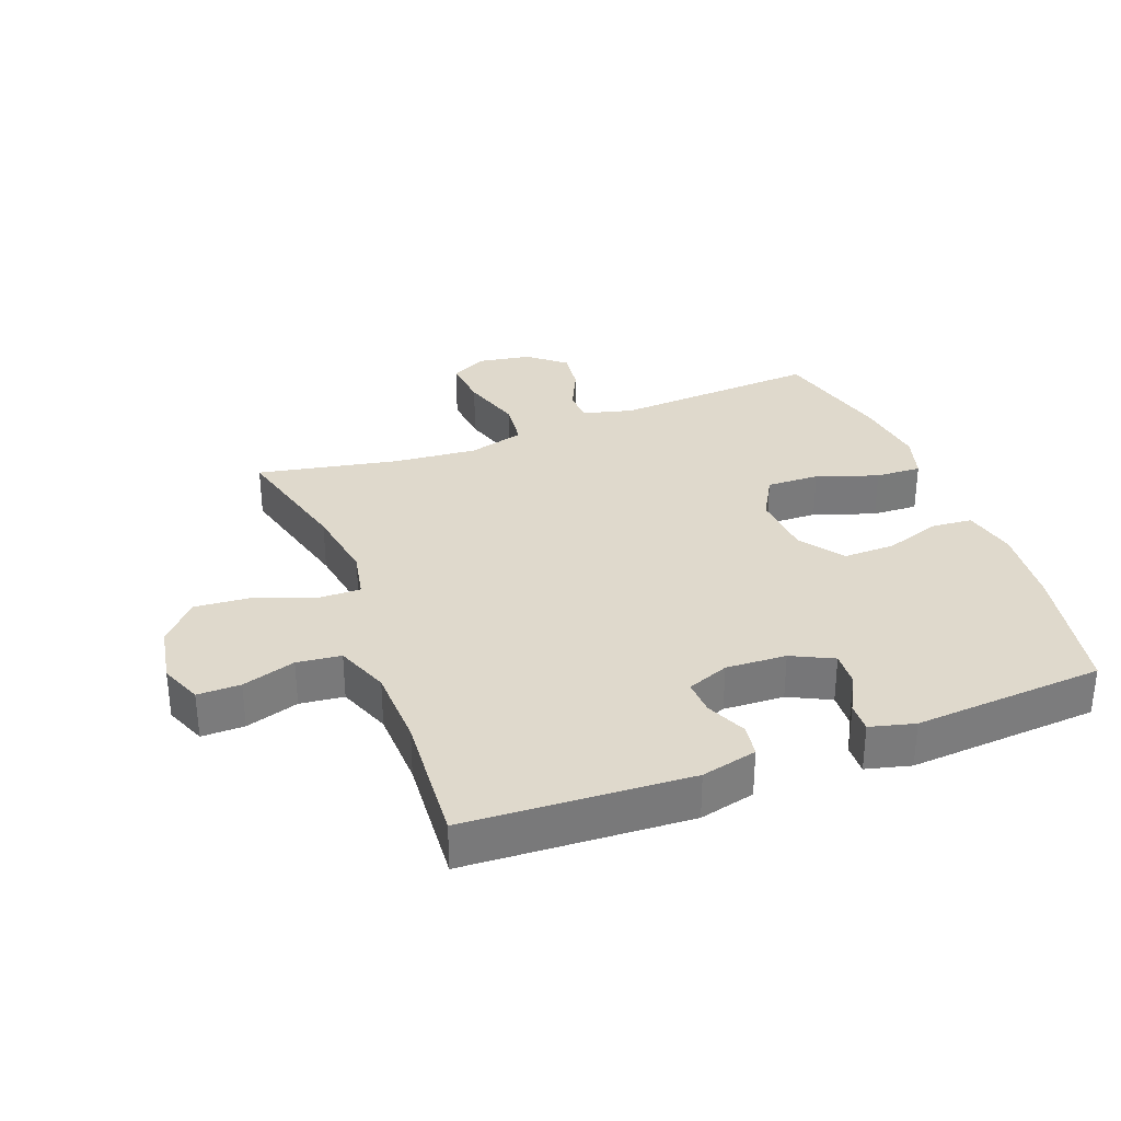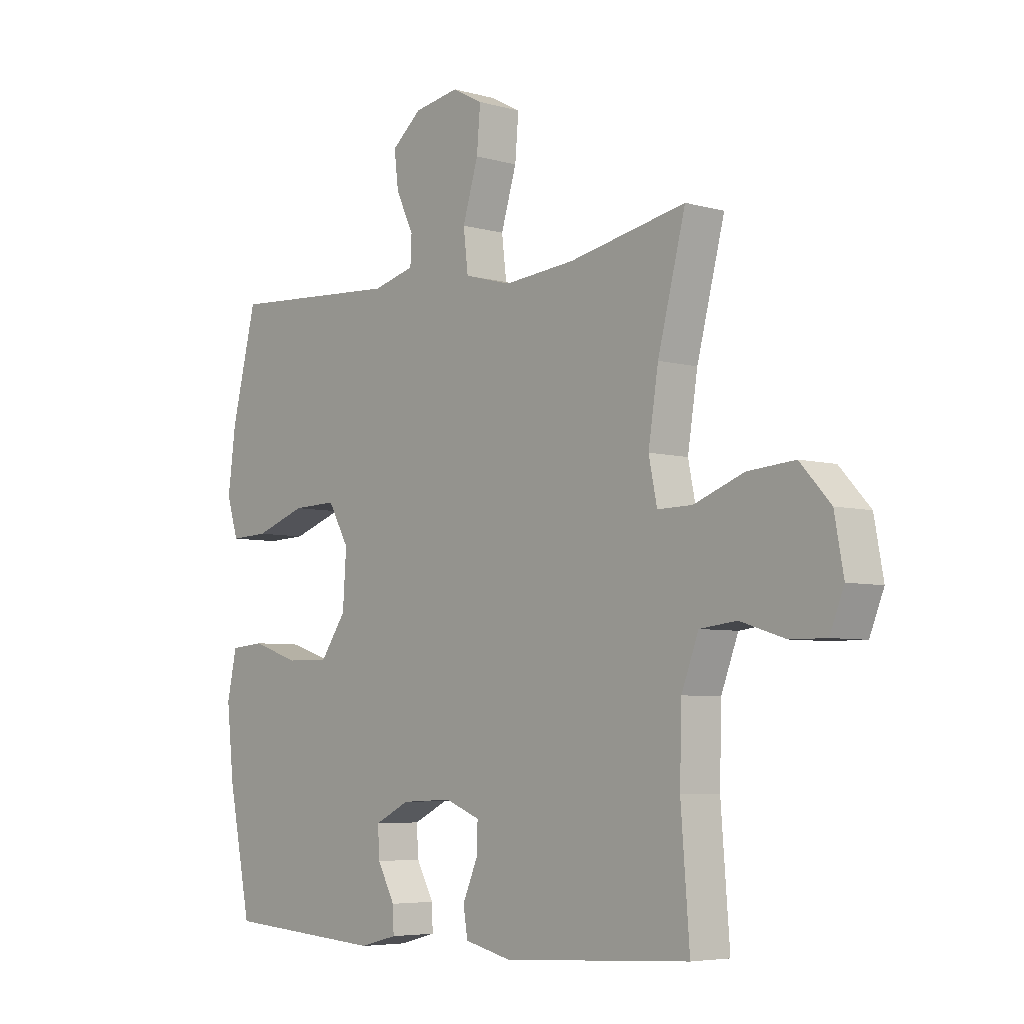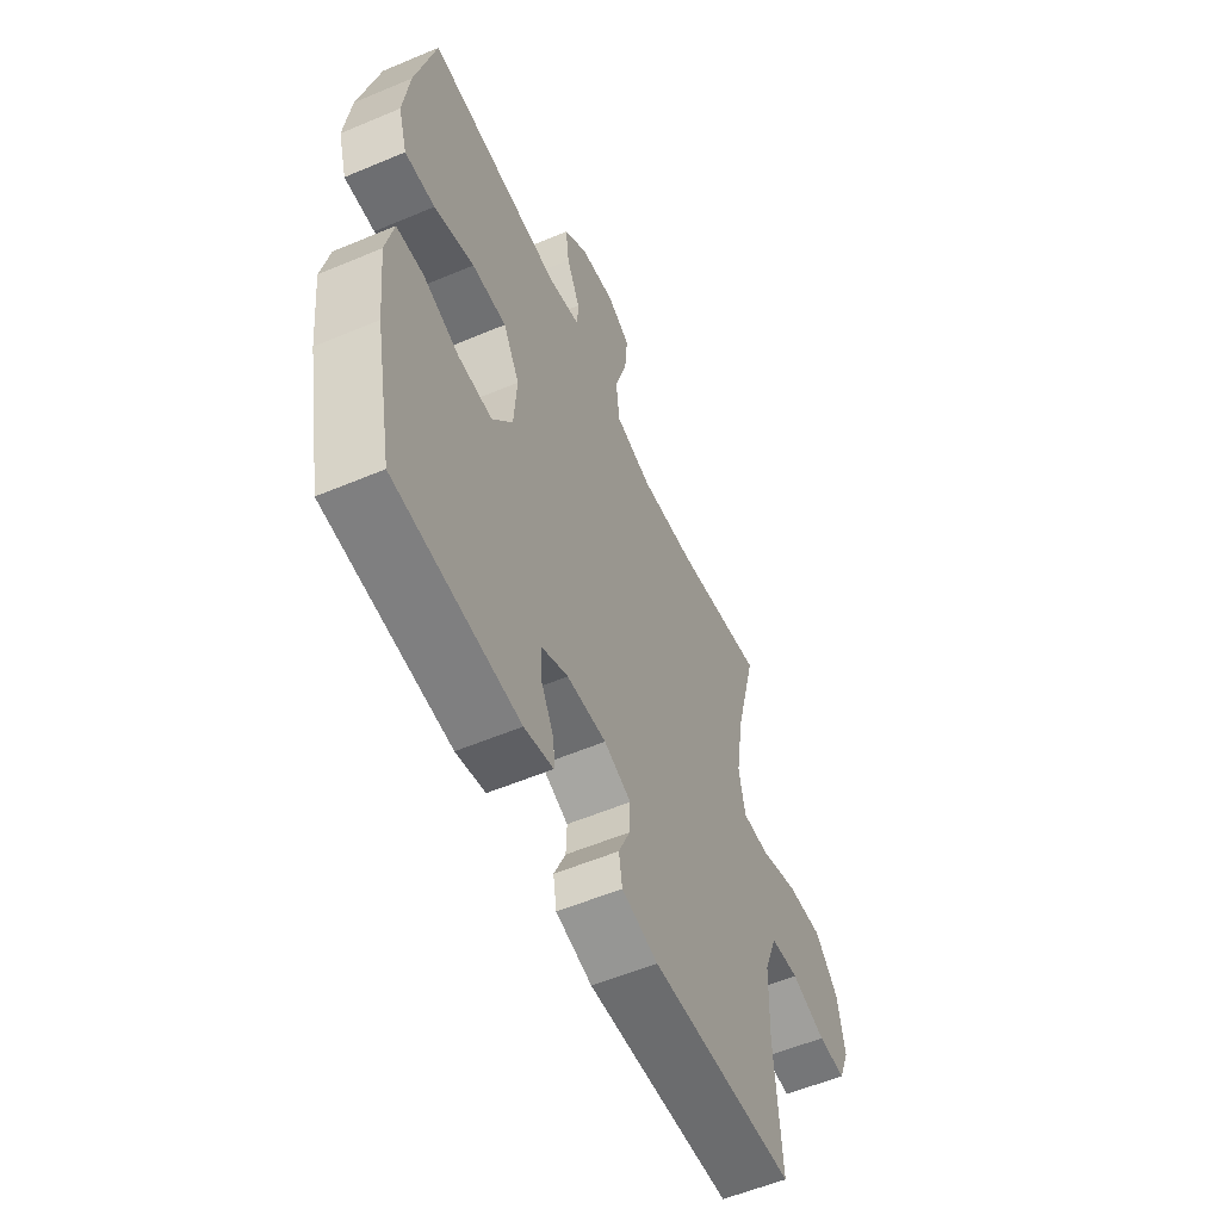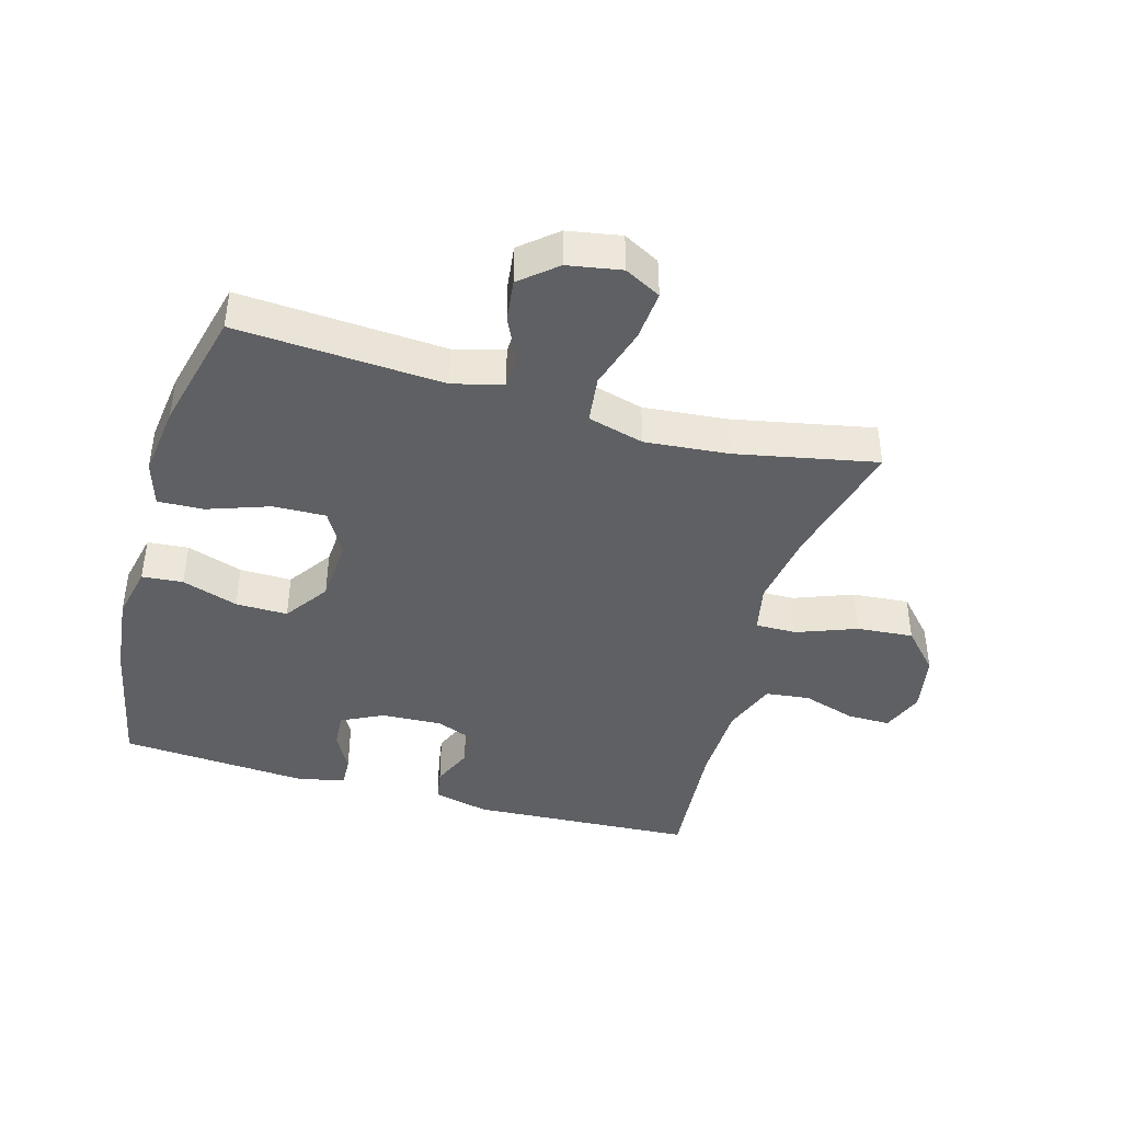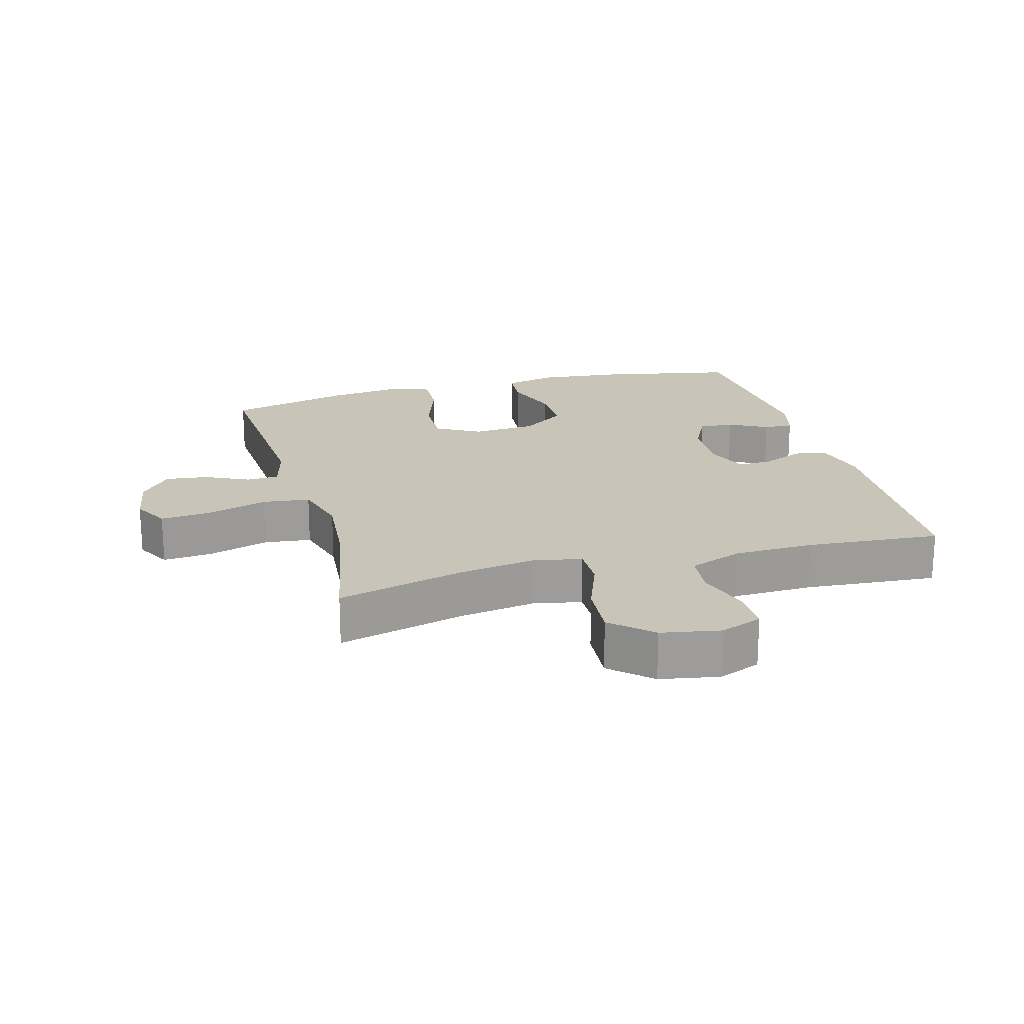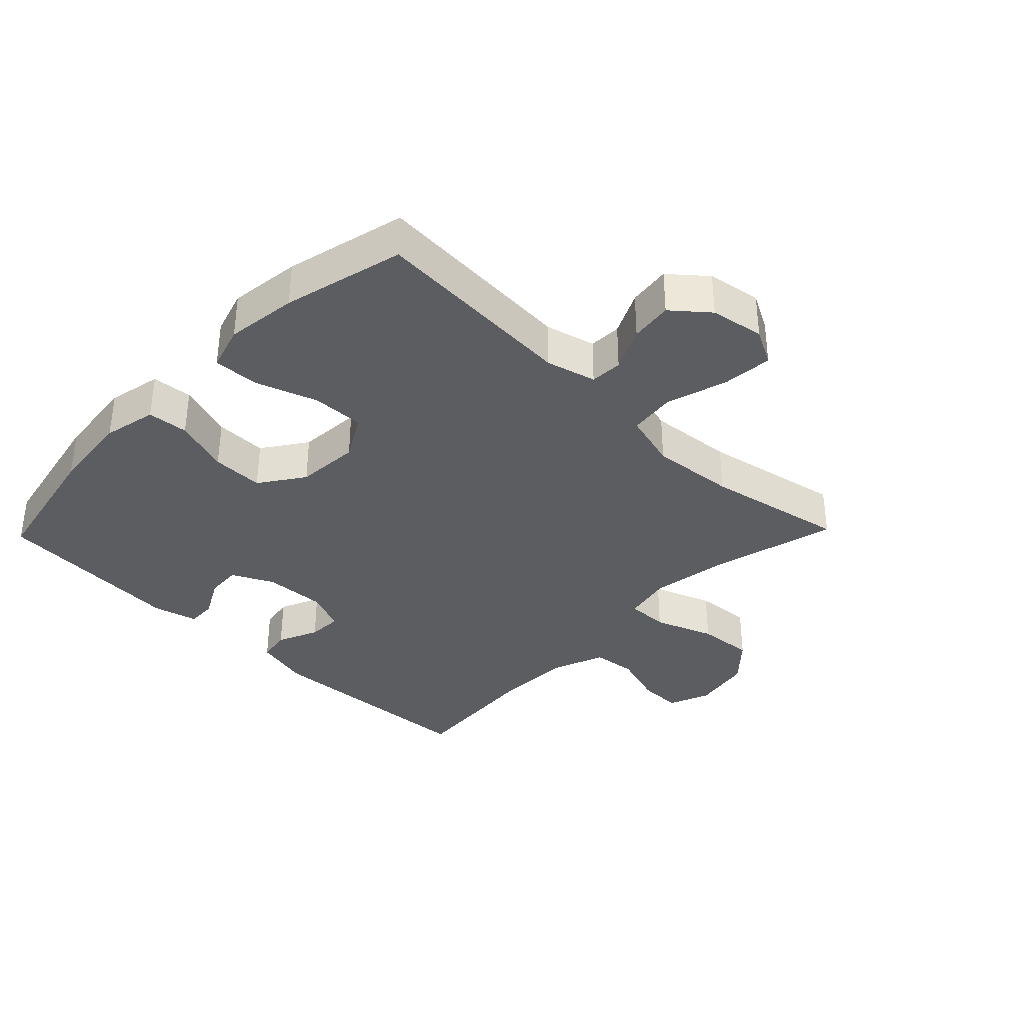
<metadata>
{"format":"obj","ext":"obj","renderer":"f3d","projection":"perspective","resolution":1024,"background":"white","views":[{"elev":32.3,"azim":159.1,"up":"+Y"},{"elev":-5.5,"azim":49.0,"up":"+Z"},{"elev":-56.4,"azim":-66.2,"up":"+Z"},{"elev":-42.4,"azim":-15.8,"up":"+Y"},{"elev":20.2,"azim":74.5,"up":"+Y"},{"elev":-36.0,"azim":-44.1,"up":"+Y"}]}
</metadata>
<code>
o path2040_path2040.001
v -0.5726 0.0375 0.2796
v -0.5875 0.0375 0.1639
v -0.5655 0.0375 0.0917
v -0.4913 0.0375 0.09476
v -0.3925 0.0375 0.1291
v -0.3073 0.0375 0.1318
v -0.2668 0.0375 0.06076
v -0.2738 0.0375 -0.042
v -0.3236 0.0375 -0.1136
v -0.4074 0.0375 -0.1124
v -0.4979 0.0375 -0.08215
v -0.5638 0.0375 -0.08784
v -0.5825 0.0375 -0.1744
v -0.5684 0.0375 -0.3064
v -0.5241 0.0375 -0.5267
v -0.2159 0.0375 -0.5478
v -0.1438 0.0375 -0.5292
v -0.1458 0.0375 -0.4816
v -0.1792 0.0375 -0.4197
v -0.1829 0.0375 -0.3635
v -0.1157 0.0375 -0.3302
v -0.01815 0.0375 -0.3254
v 0.04938 0.0375 -0.3517
v 0.04709 0.0375 -0.4076
v 0.01825 0.0375 -0.4736
v 0.02688 0.0375 -0.5259
v 0.117 0.0375 -0.5473
v 0.4776 0.0375 -0.5267
v 0.4609 0.0375 -0.3113
v 0.4644 0.0375 -0.1817
v 0.4971 0.0375 -0.09555
v 0.5682 0.0375 -0.08733
v 0.6543 0.0375 -0.1145
v 0.7237 0.0375 -0.1151
v 0.7507 0.0375 -0.04761
v 0.7332 0.0375 0.04811
v 0.6747 0.0375 0.112
v 0.5838 0.0375 0.1045
v 0.4883 0.0375 0.06849
v 0.421 0.0375 0.06744
v 0.405 0.0375 0.1453
v 0.4242 0.0375 0.2682
v 0.4776 0.0375 0.4752
v 0.2518 0.0375 0.4302
v 0.1158 0.0375 0.4178
v 0.02505 0.0375 0.4426
v 0.01592 0.0375 0.5191
v 0.04595 0.0375 0.6179
v 0.05289 0.0375 0.6986
v -0.005601 0.0375 0.7296
v -0.09229 0.0375 0.7146
v -0.15 0.0375 0.6661
v -0.1414 0.0375 0.5977
v -0.1078 0.0375 0.5275
v -0.1102 0.0375 0.4752
v -0.1908 0.0375 0.4542
v -0.5241 0.0375 0.4752
v -0.5726 -0.0375 0.2796
v -0.5875 -0.0375 0.1639
v -0.5655 -0.0375 0.0917
v -0.4913 -0.0375 0.09476
v -0.3925 -0.0375 0.1291
v -0.3073 -0.0375 0.1318
v -0.2668 -0.0375 0.06076
v -0.2738 -0.0375 -0.042
v -0.3236 -0.0375 -0.1136
v -0.4074 -0.0375 -0.1124
v -0.4979 -0.0375 -0.08215
v -0.5638 -0.0375 -0.08784
v -0.5825 -0.0375 -0.1744
v -0.5684 -0.0375 -0.3064
v -0.5241 -0.0375 -0.5267
v -0.2159 -0.0375 -0.5478
v -0.1438 -0.0375 -0.5292
v -0.1458 -0.0375 -0.4816
v -0.1792 -0.0375 -0.4197
v -0.1829 -0.0375 -0.3635
v -0.1157 -0.0375 -0.3302
v -0.01815 -0.0375 -0.3254
v 0.04938 -0.0375 -0.3517
v 0.04709 -0.0375 -0.4076
v 0.01825 -0.0375 -0.4736
v 0.02688 -0.0375 -0.5259
v 0.117 -0.0375 -0.5473
v 0.4776 -0.0375 -0.5267
v 0.4609 -0.0375 -0.3113
v 0.4644 -0.0375 -0.1817
v 0.4971 -0.0375 -0.09555
v 0.5682 -0.0375 -0.08733
v 0.6543 -0.0375 -0.1145
v 0.7237 -0.0375 -0.1151
v 0.7507 -0.0375 -0.04761
v 0.7332 -0.0375 0.04811
v 0.6747 -0.0375 0.112
v 0.5838 -0.0375 0.1045
v 0.4883 -0.0375 0.06849
v 0.421 -0.0375 0.06744
v 0.405 -0.0375 0.1453
v 0.4242 -0.0375 0.2682
v 0.4776 -0.0375 0.4752
v 0.2518 -0.0375 0.4302
v 0.1158 -0.0375 0.4178
v 0.02505 -0.0375 0.4426
v 0.01592 -0.0375 0.5191
v 0.04595 -0.0375 0.6179
v 0.05289 -0.0375 0.6986
v -0.005601 -0.0375 0.7296
v -0.09229 -0.0375 0.7146
v -0.15 -0.0375 0.6661
v -0.1414 -0.0375 0.5977
v -0.1078 -0.0375 0.5275
v -0.1102 -0.0375 0.4752
v -0.1908 -0.0375 0.4542
v -0.5241 -0.0375 0.4752
v -0.5726 0.0375 0.2796
v -0.5875 0.0375 0.1639
v -0.5655 0.0375 0.0917
v -0.5655 0.0375 0.0917
v -0.5638 0.0375 -0.08784
v -0.5638 0.0375 -0.08784
v -0.5825 0.0375 -0.1744
v -0.5684 0.0375 -0.3064
v -0.4913 0.0375 0.09476
v -0.4979 0.0375 -0.08215
v -0.5241 0.0375 0.4752
v -0.5241 0.0375 0.4752
v -0.5241 0.0375 -0.5267
v -0.5241 0.0375 -0.5267
v -0.4074 0.0375 -0.1124
v -0.3925 0.0375 0.1291
v -0.3236 0.0375 -0.1136
v -0.3073 0.0375 0.1318
v -0.3073 0.0375 0.1318
v -0.2159 0.0375 -0.5478
v -0.2738 0.0375 -0.042
v -0.1908 0.0375 0.4542
v -0.2668 0.0375 0.06076
v -0.1792 0.0375 -0.4197
v -0.1829 0.0375 -0.3635
v -0.1829 0.0375 -0.3635
v -0.1438 0.0375 -0.5292
v -0.1438 0.0375 -0.5292
v -0.1102 0.0375 0.4752
v -0.1102 0.0375 0.4752
v -0.1157 0.0375 -0.3302
v -0.1458 0.0375 -0.4816
v -0.09229 0.0375 0.7146
v -0.15 0.0375 0.6661
v -0.1414 0.0375 0.5977
v -0.1078 0.0375 0.5275
v -0.01815 0.0375 -0.3254
v -0.005601 0.0375 0.7296
v 0.04938 0.0375 -0.3517
v 0.04938 0.0375 -0.3517
v 0.05289 0.0375 0.6986
v 0.05289 0.0375 0.6986
v 0.04595 0.0375 0.6179
v 0.01592 0.0375 0.5191
v 0.02505 0.0375 0.4426
v 0.02505 0.0375 0.4426
v 0.04709 0.0375 -0.4076
v 0.01825 0.0375 -0.4736
v 0.02688 0.0375 -0.5259
v 0.02688 0.0375 -0.5259
v 0.1158 0.0375 0.4178
v 0.117 0.0375 -0.5473
v 0.2518 0.0375 0.4302
v 0.4776 0.0375 0.4752
v 0.4776 0.0375 0.4752
v 0.4242 0.0375 0.2682
v 0.405 0.0375 0.1453
v 0.421 0.0375 0.06744
v 0.421 0.0375 0.06744
v 0.4883 0.0375 0.06849
v 0.4609 0.0375 -0.3113
v 0.4644 0.0375 -0.1817
v 0.4776 0.0375 -0.5267
v 0.4776 0.0375 -0.5267
v 0.4971 0.0375 -0.09555
v 0.4971 0.0375 -0.09555
v 0.5838 0.0375 0.1045
v 0.5682 0.0375 -0.08733
v 0.6543 0.0375 -0.1145
v 0.6747 0.0375 0.112
v 0.7237 0.0375 -0.1151
v 0.7237 0.0375 -0.1151
v 0.7332 0.0375 0.04811
v 0.7507 0.0375 -0.04761
v -0.5726 -0.0375 0.2796
v -0.5875 -0.0375 0.1639
v -0.5655 -0.0375 0.0917
v -0.5655 -0.0375 0.0917
v -0.5638 -0.0375 -0.08784
v -0.5638 -0.0375 -0.08784
v -0.5825 -0.0375 -0.1744
v -0.5684 -0.0375 -0.3064
v -0.4913 -0.0375 0.09476
v -0.4979 -0.0375 -0.08215
v -0.5241 -0.0375 0.4752
v -0.5241 -0.0375 0.4752
v -0.5241 -0.0375 -0.5267
v -0.5241 -0.0375 -0.5267
v -0.4074 -0.0375 -0.1124
v -0.3925 -0.0375 0.1291
v -0.3236 -0.0375 -0.1136
v -0.3073 -0.0375 0.1318
v -0.3073 -0.0375 0.1318
v -0.2159 -0.0375 -0.5478
v -0.2738 -0.0375 -0.042
v -0.1908 -0.0375 0.4542
v -0.2668 -0.0375 0.06076
v -0.1792 -0.0375 -0.4197
v -0.1829 -0.0375 -0.3635
v -0.1829 -0.0375 -0.3635
v -0.1438 -0.0375 -0.5292
v -0.1438 -0.0375 -0.5292
v -0.1102 -0.0375 0.4752
v -0.1102 -0.0375 0.4752
v -0.1157 -0.0375 -0.3302
v -0.1458 -0.0375 -0.4816
v -0.09229 -0.0375 0.7146
v -0.15 -0.0375 0.6661
v -0.1414 -0.0375 0.5977
v -0.1078 -0.0375 0.5275
v -0.01815 -0.0375 -0.3254
v -0.005601 -0.0375 0.7296
v 0.04938 -0.0375 -0.3517
v 0.04938 -0.0375 -0.3517
v 0.05289 -0.0375 0.6986
v 0.05289 -0.0375 0.6986
v 0.04595 -0.0375 0.6179
v 0.01592 -0.0375 0.5191
v 0.02505 -0.0375 0.4426
v 0.02505 -0.0375 0.4426
v 0.04709 -0.0375 -0.4076
v 0.01825 -0.0375 -0.4736
v 0.02688 -0.0375 -0.5259
v 0.02688 -0.0375 -0.5259
v 0.1158 -0.0375 0.4178
v 0.117 -0.0375 -0.5473
v 0.2518 -0.0375 0.4302
v 0.4776 -0.0375 0.4752
v 0.4776 -0.0375 0.4752
v 0.4242 -0.0375 0.2682
v 0.405 -0.0375 0.1453
v 0.421 -0.0375 0.06744
v 0.421 -0.0375 0.06744
v 0.4883 -0.0375 0.06849
v 0.4609 -0.0375 -0.3113
v 0.4644 -0.0375 -0.1817
v 0.4776 -0.0375 -0.5267
v 0.4776 -0.0375 -0.5267
v 0.4971 -0.0375 -0.09555
v 0.4971 -0.0375 -0.09555
v 0.5838 -0.0375 0.1045
v 0.5682 -0.0375 -0.08733
v 0.6543 -0.0375 -0.1145
v 0.6747 -0.0375 0.112
v 0.7237 -0.0375 -0.1151
v 0.7237 -0.0375 -0.1151
v 0.7332 -0.0375 0.04811
v 0.7507 -0.0375 -0.04761
f 211 225 246
f 236 240 235
f 206 233 210
f 226 231 229
f 248 256 255
f 248 253 256
f 223 231 221
f 261 257 262
f 201 212 213
f 256 257 261
f 199 204 210
f 237 240 236
f 210 233 217
f 213 219 205
f 203 213 205
f 189 204 199
f 208 212 201
f 217 233 232
f 250 253 246
f 215 220 208
f 241 244 242
f 246 253 248
f 239 245 241
f 227 249 250
f 241 245 244
f 223 221 222
f 211 245 239
f 232 231 224
f 251 249 240
f 209 219 225
f 235 240 227
f 217 232 224
f 193 195 198
f 189 190 197
f 198 195 203
f 201 213 196
f 225 227 246
f 255 261 258
f 196 213 203
f 206 210 204
f 255 256 261
f 224 231 223
f 211 233 206
f 195 196 203
f 209 225 211
f 205 219 209
f 211 239 233
f 212 208 220
f 227 250 246
f 221 231 226
f 262 257 259
f 197 190 191
f 211 246 245
f 249 227 240
f 204 189 197
f 1 2 59 58
f 2 118 192 59
f 120 13 70 194
f 13 14 71 70
f 3 4 61 60
f 11 12 69 68
f 126 1 58 200
f 14 128 202 71
f 10 11 68 67
f 4 5 62 61
f 9 10 67 66
f 5 133 207 62
f 15 16 73 72
f 8 9 66 65
f 56 57 114 113
f 6 7 64 63
f 7 8 65 64
f 19 140 214 76
f 16 142 216 73
f 144 56 113 218
f 20 21 78 77
f 18 19 76 75
f 17 18 75 74
f 51 52 109 108
f 52 53 110 109
f 53 54 111 110
f 21 22 79 78
f 54 55 112 111
f 50 51 108 107
f 22 154 228 79
f 156 50 107 230
f 48 49 106 105
f 47 48 105 104
f 160 47 104 234
f 24 25 82 81
f 25 164 238 82
f 45 46 103 102
f 26 27 84 83
f 23 24 81 80
f 44 45 102 101
f 169 44 101 243
f 42 43 100 99
f 41 42 99 98
f 173 41 98 247
f 39 40 97 96
f 29 30 87 86
f 178 29 86 252
f 27 28 85 84
f 30 180 254 87
f 38 39 96 95
f 31 32 89 88
f 32 33 90 89
f 37 38 95 94
f 33 186 260 90
f 36 37 94 93
f 35 36 93 92
f 34 35 92 91
f 137 172 151
f 162 161 166
f 132 136 159
f 152 155 157
f 174 181 182
f 174 182 179
f 149 147 157
f 187 188 183
f 127 139 138
f 182 187 183
f 125 136 130
f 163 162 166
f 136 143 159
f 139 131 145
f 129 131 139
f 115 125 130
f 134 127 138
f 143 158 159
f 176 172 179
f 141 134 146
f 167 168 170
f 172 174 179
f 165 167 171
f 153 176 175
f 167 170 171
f 149 148 147
f 137 165 171
f 158 150 157
f 177 166 175
f 135 151 145
f 161 153 166
f 143 150 158
f 119 124 121
f 115 123 116
f 124 129 121
f 127 122 139
f 151 172 153
f 181 184 187
f 122 129 139
f 132 130 136
f 181 187 182
f 150 149 157
f 137 132 159
f 121 129 122
f 135 137 151
f 131 135 145
f 137 159 165
f 138 146 134
f 153 172 176
f 147 152 157
f 188 185 183
f 123 117 116
f 137 171 172
f 175 166 153
f 130 123 115

</code>
